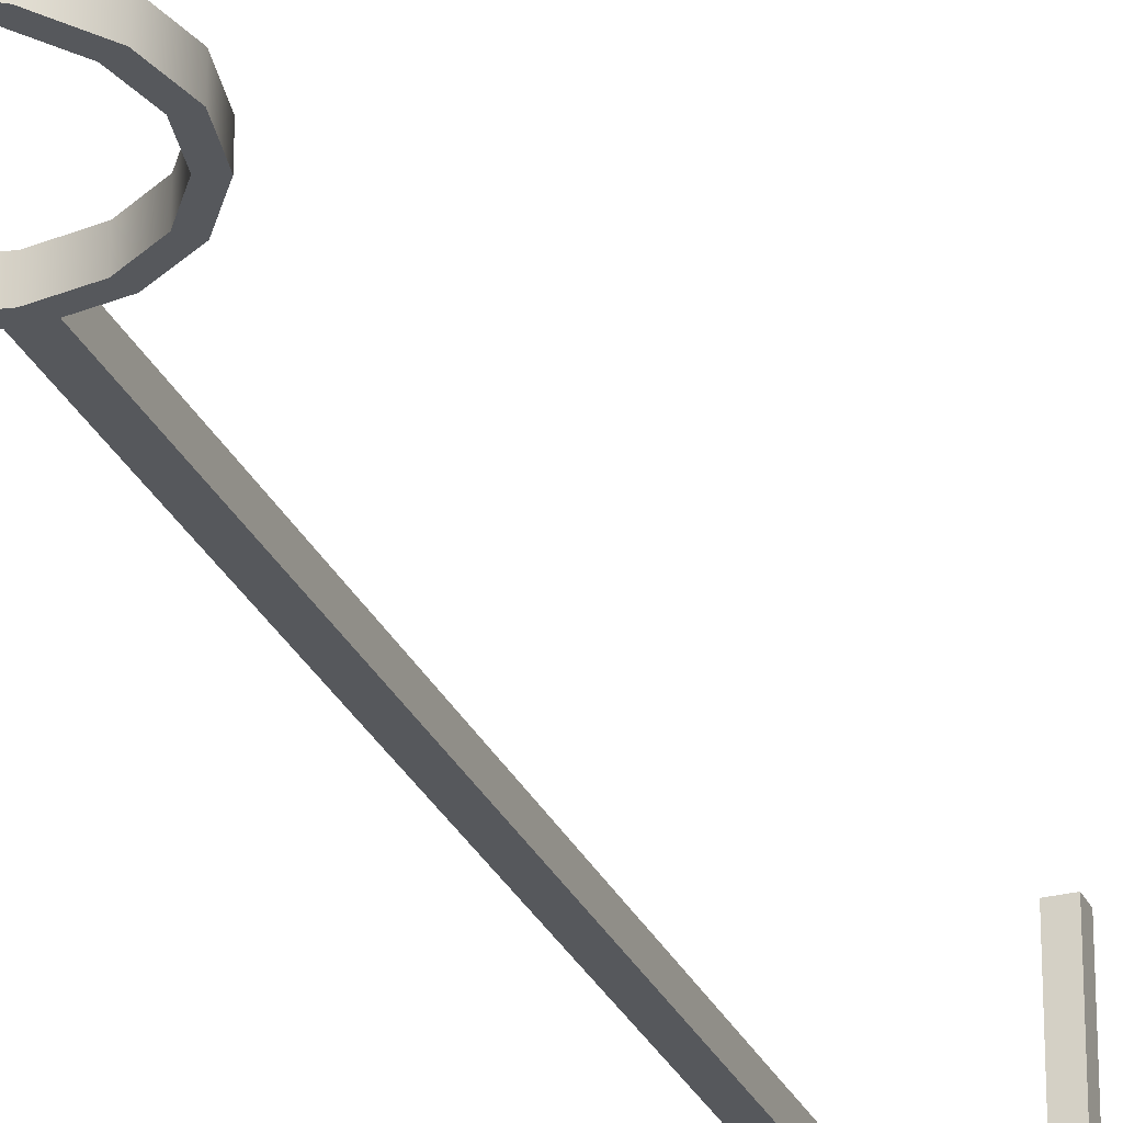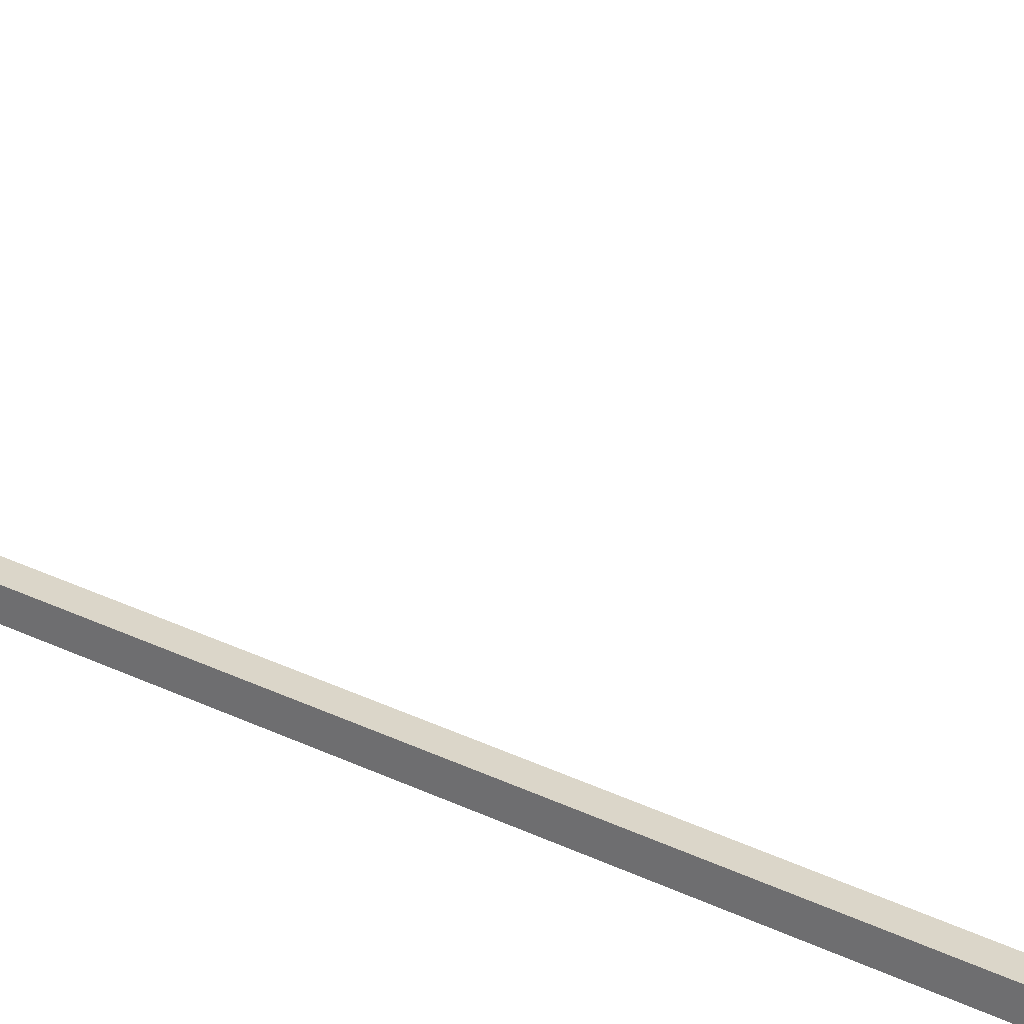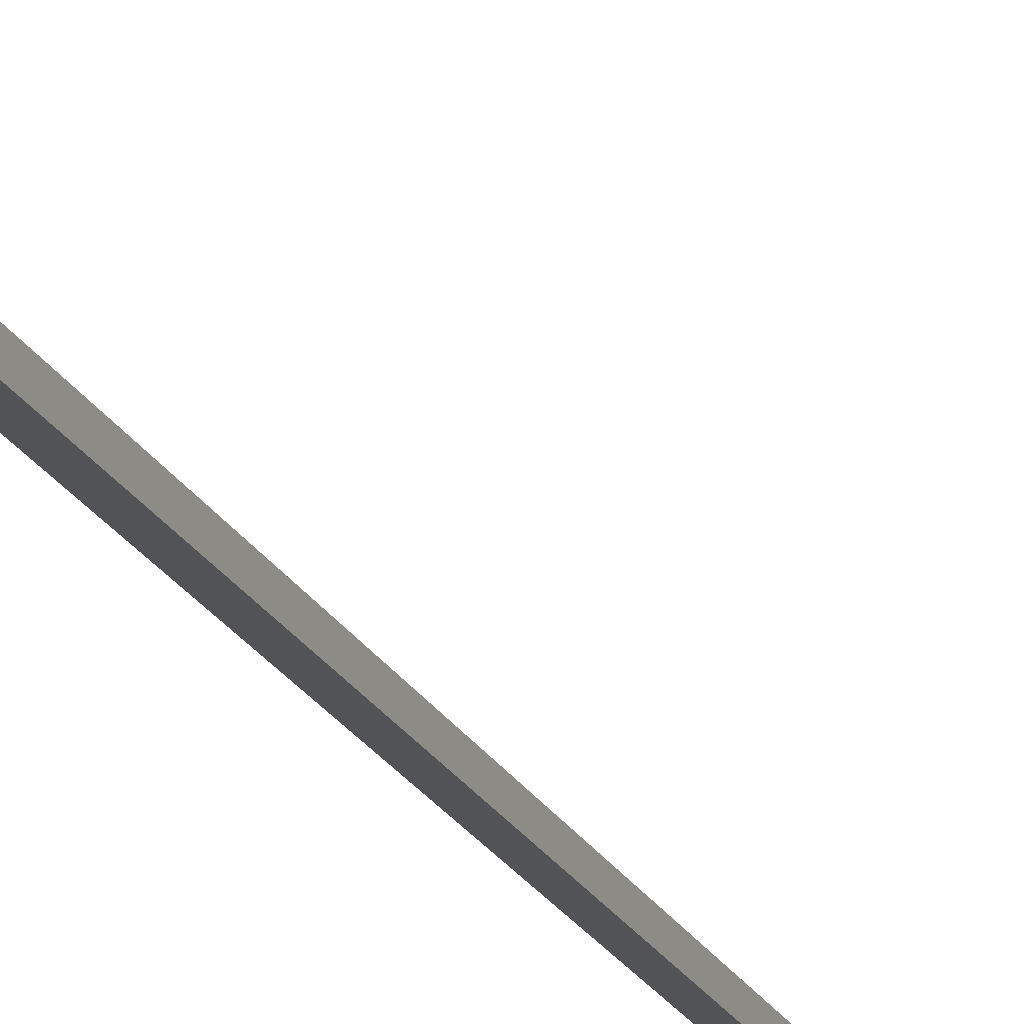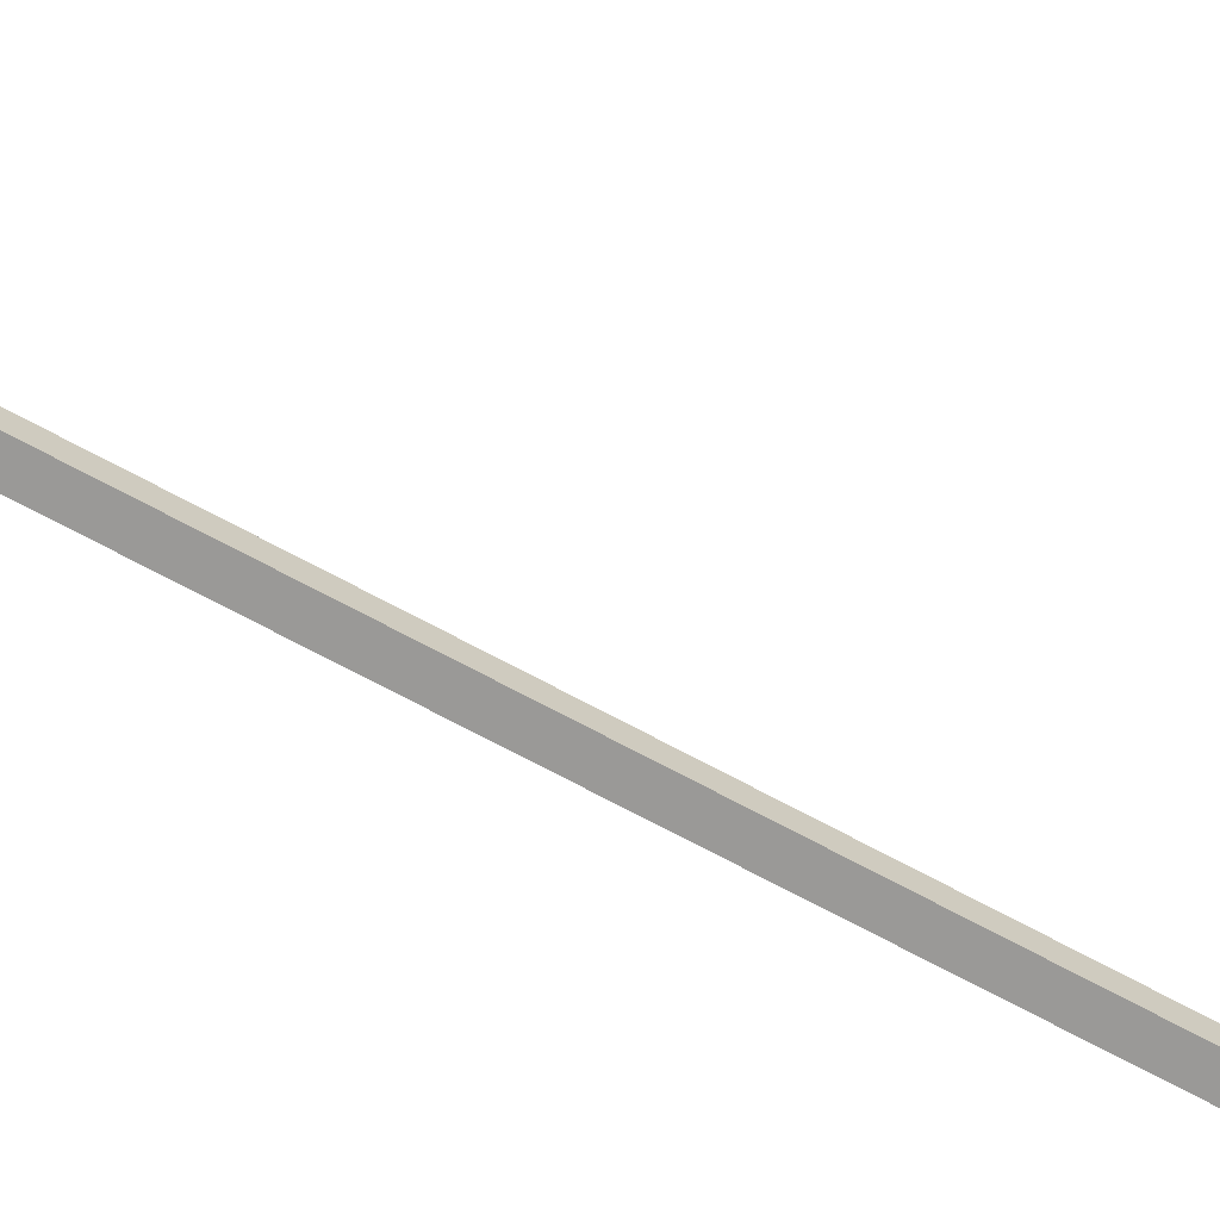
<metadata>
{"format":"obj","ext":"obj","renderer":"f3d","projection":"perspective","resolution":1024,"background":"white","views":[{"elev":-27.7,"azim":-159.3,"up":"+Y"},{"elev":29.8,"azim":126.2,"up":"+Y"},{"elev":-21.8,"azim":20.6,"up":"+Y"},{"elev":-68.9,"azim":61.4,"up":"+Y"}]}
</metadata>
<code>
o Cylinder2_copy13
v -0.7333 0.085 4.202e-16
v -0.7333 -0.085 4.001e-16
v -0.6775 0.085 -0.2806
v -0.6775 -0.085 -0.2806
v -0.5185 0.085 -0.5185
v -0.5185 -0.085 -0.5185
v -0.2806 0.085 -0.6775
v -0.2806 -0.085 -0.6775
v 4.321e-17 0.085 -0.7333
v 4.437e-17 -0.085 -0.7333
v 0.2806 0.085 -0.6775
v 0.2806 -0.085 -0.6775
v 0.5185 0.085 -0.5185
v 0.5185 -0.085 -0.5185
v 0.6775 0.085 -0.2806
v 0.6775 -0.085 -0.2806
v 0.7333 0.085 -2.283e-16
v 0.7333 -0.085 -2.049e-16
v 0.6775 0.085 0.2806
v 0.6775 -0.085 0.2806
v 0.5185 0.085 0.5185
v 0.5185 -0.085 0.5185
v 0.2806 0.085 0.6775
v 0.2806 -0.085 0.6775
v 2.462e-16 0.085 0.7333
v 2.219e-16 -0.085 0.7333
v -0.2806 0.085 0.6775
v -0.2806 -0.085 0.6775
v -0.5185 0.085 0.5185
v -0.5185 -0.085 0.5185
v -0.6775 0.085 0.2806
v -0.6775 -0.085 0.2806
v -0.8373 0.085 4.055e-16
v -0.8373 -0.085 3.853e-16
v -0.7736 0.085 -0.3204
v -0.7736 -0.085 -0.3204
v -0.5921 0.085 -0.5921
v -0.5921 -0.085 -0.5921
v -0.3204 0.085 -0.7736
v -0.3204 -0.085 -0.7736
v 5.645e-17 0.085 -0.8373
v 5.761e-17 -0.085 -0.8373
v 0.3204 0.085 -0.7736
v 0.3204 -0.085 -0.7736
v 0.5921 0.085 -0.5921
v 0.5921 -0.085 -0.5921
v 0.7736 0.085 -0.3204
v 0.7736 -0.085 -0.3204
v 0.8373 0.085 -2.592e-16
v 0.8373 -0.085 -2.358e-16
v 0.7736 0.085 0.3204
v 0.7736 -0.085 0.3204
v 0.5921 0.085 0.5921
v 0.5921 -0.085 0.5921
v 0.3204 0.085 0.7736
v 0.3204 -0.085 0.7736
v 2.815e-16 0.085 0.8373
v 2.572e-16 -0.085 0.8373
v -0.3204 0.085 0.7736
v -0.3204 -0.085 0.7736
v -0.5921 0.085 0.5921
v -0.5921 -0.085 0.5921
v -0.7736 0.085 0.3204
v -0.7736 -0.085 0.3204
v 0.08011 -0.085 0.8214
v -0.08011 -0.085 0.8214
v 0.08011 0.085 0.8214
v -0.08011 0.085 0.8214
v -0.08011 0.085 10
v -0.08011 -0.085 10
v 0.08011 -0.085 10
v 0.08011 0.085 10
v -0.08011 -0.085 10.16
v 0.08011 -0.085 10.16
v -0.08011 2.309 10.16
v 0.08011 2.309 10.16
v 0.08011 2.309 10
v -0.08011 2.309 10
g Cylinder2_copy13_default
f 1 2 4 3
f 3 4 6 5
f 5 6 8 7
f 7 8 10 9
f 9 10 12 11
f 11 12 14 13
f 13 14 16 15
f 15 16 18 17
f 17 18 20 19
f 19 20 22 21
f 21 22 24 23
f 23 24 26 25
f 25 26 28 27
f 27 28 30 29
f 29 30 32 31
f 31 32 2 1
f 66 70 69 68
f 67 72 71 65
f 69 78 77 72
f 74 76 75 73
f 33 35 36 34
f 34 64 63 33
f 35 37 38 36
f 37 39 40 38
f 39 41 42 40
f 41 43 44 42
f 43 45 46 44
f 45 47 48 46
f 47 49 50 48
f 49 51 52 50
f 51 53 54 52
f 53 55 56 54
f 55 67 65 56
f 57 69 72
f 57 72 67
f 59 61 62 60
f 60 66 68 59
f 61 63 64 62
f 68 69 57
f 71 74 73 70
f 76 77 78 75
f 1 3 35 33
f 3 5 37 35
f 5 7 39 37
f 7 9 41 39
f 9 11 43 41
f 11 13 45 43
f 13 15 47 45
f 15 17 49 47
f 17 19 51 49
f 19 21 53 51
f 21 23 55 53
f 23 25 57 67 55
f 25 27 59 68 57
f 27 29 61 59
f 29 31 63 61
f 33 63 31 1
f 58 70 66
f 65 71 58
f 70 73 69
f 71 70 58
f 72 74 71
f 72 76 74
f 73 75 69
f 76 72 77
f 78 69 75
f 2 34 36 4
f 4 36 38 6
f 6 38 40 8
f 8 40 42 10
f 10 42 44 12
f 12 44 46 14
f 14 46 48 16
f 16 48 50 18
f 18 50 52 20
f 20 52 54 22
f 22 54 56 24
f 24 56 65 58 26
f 26 58 66 60 28
f 28 60 62 30
f 30 62 64 32
f 32 64 34 2

</code>
